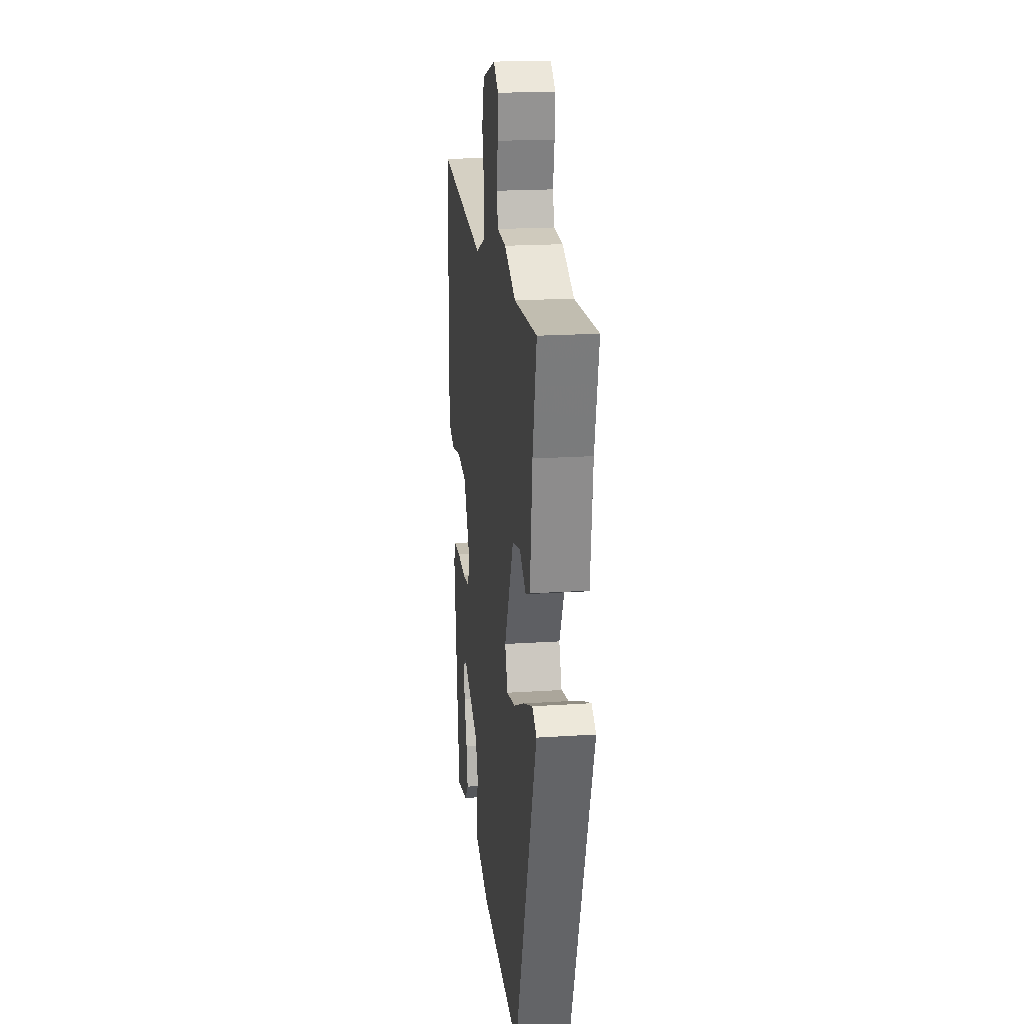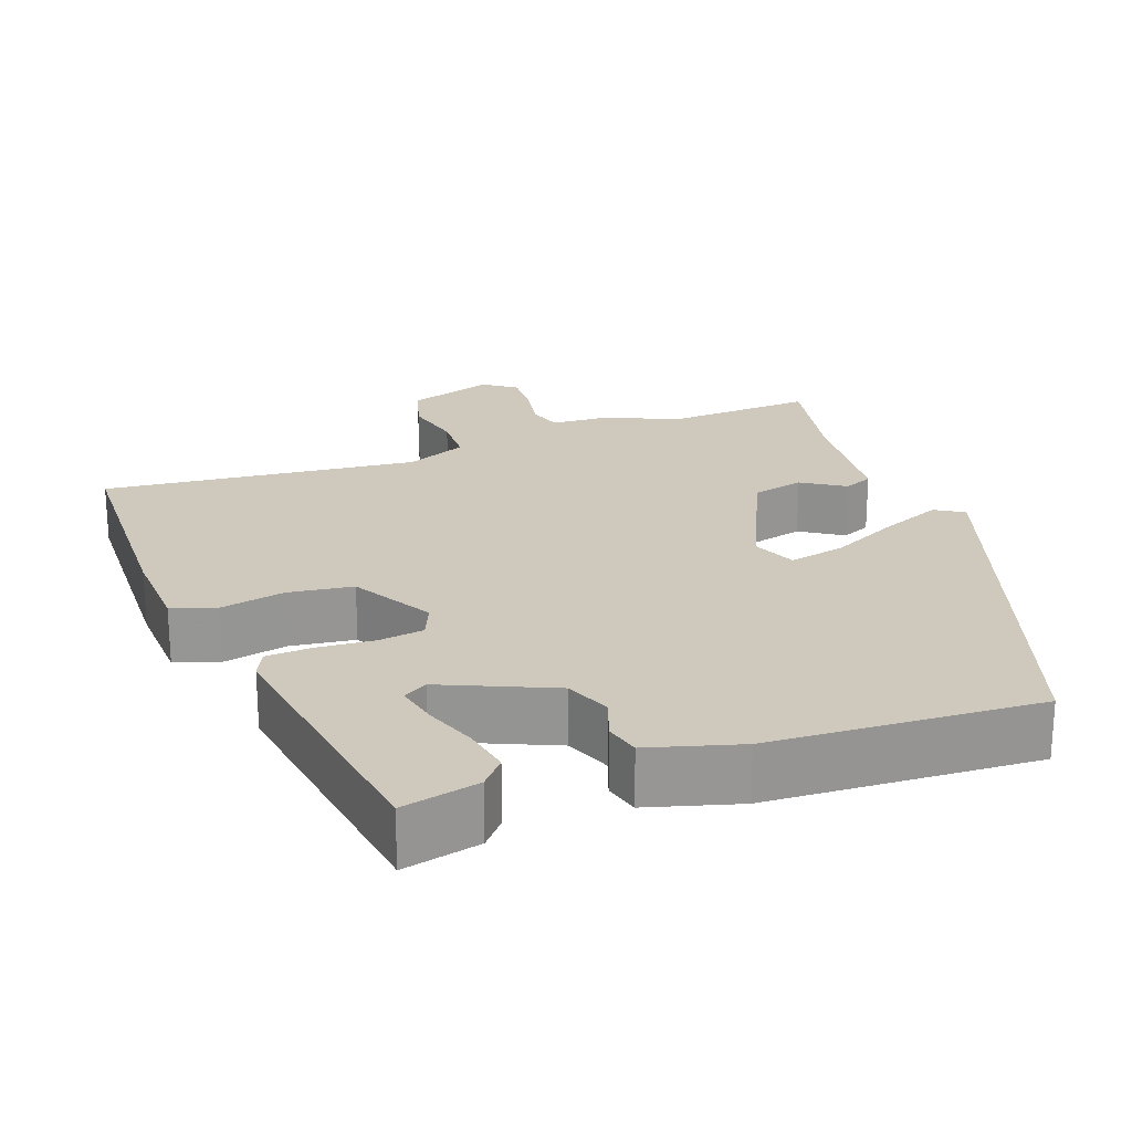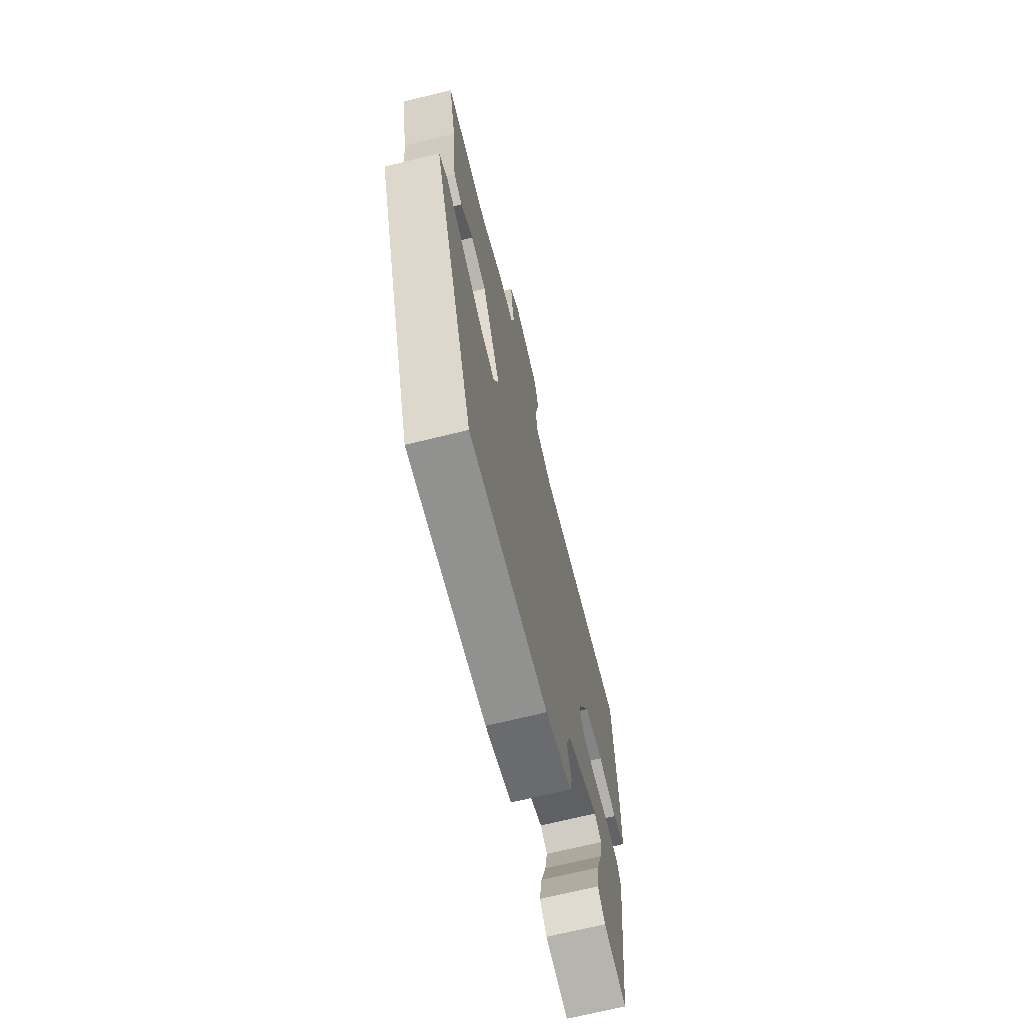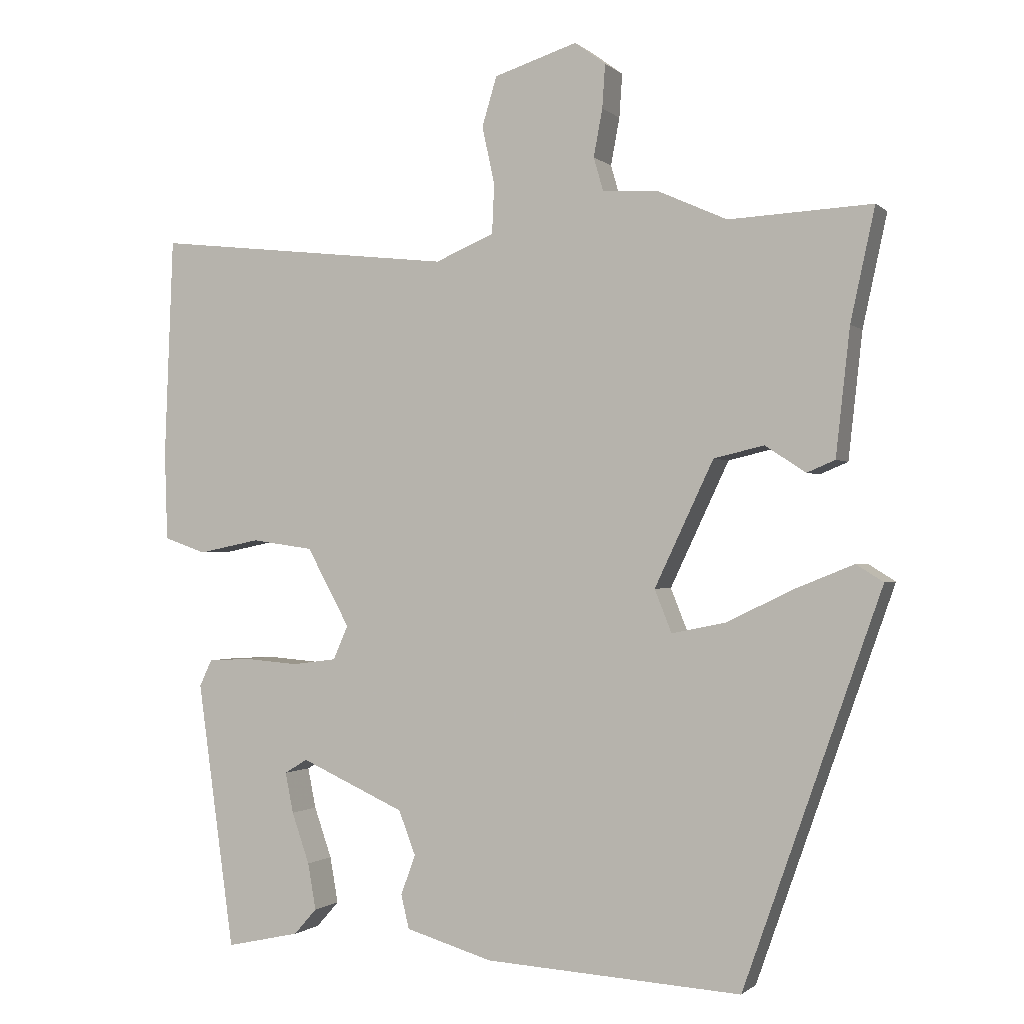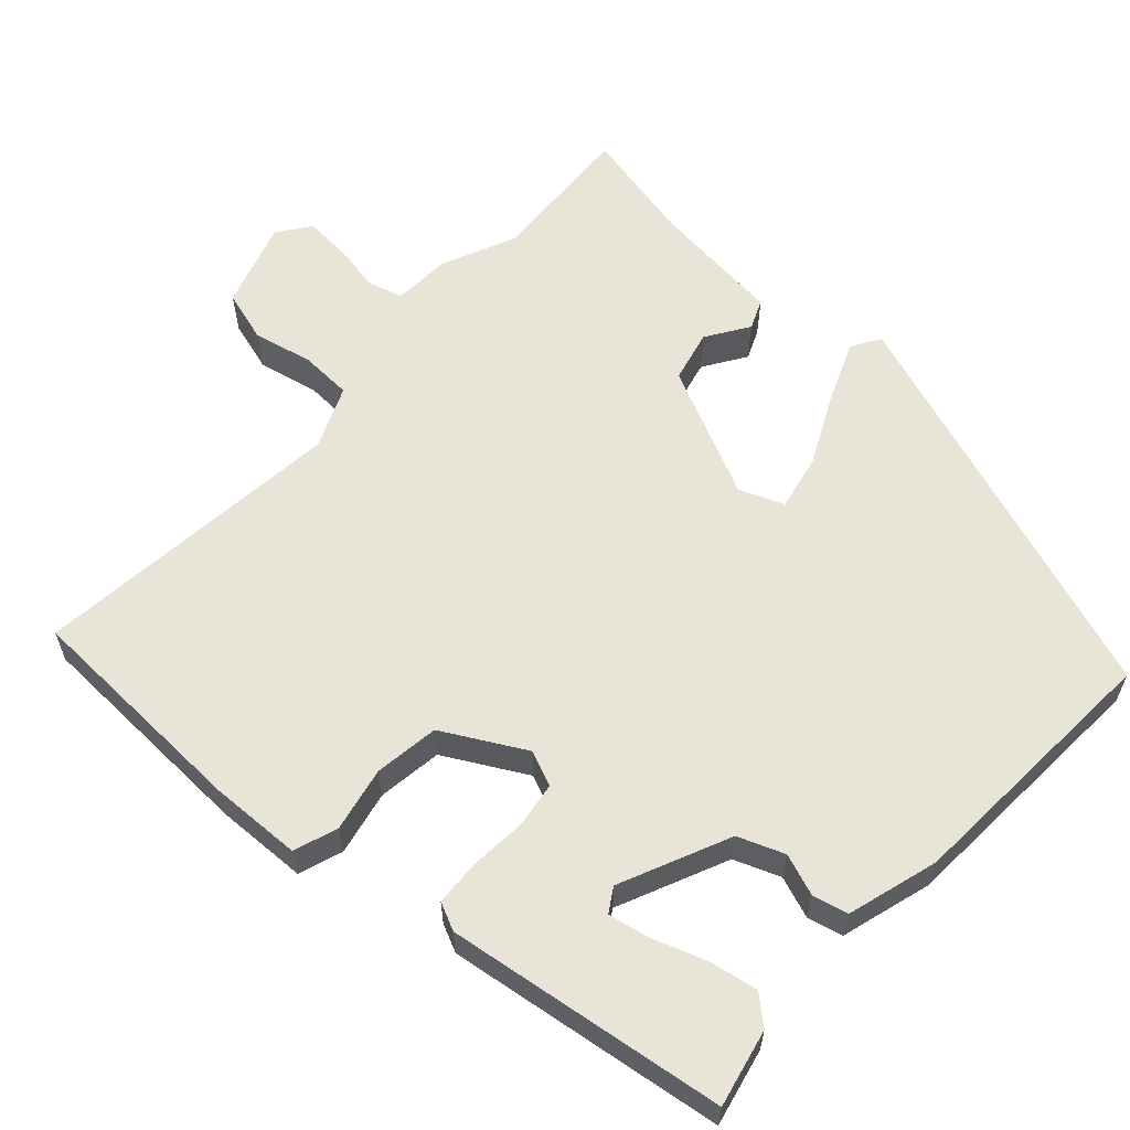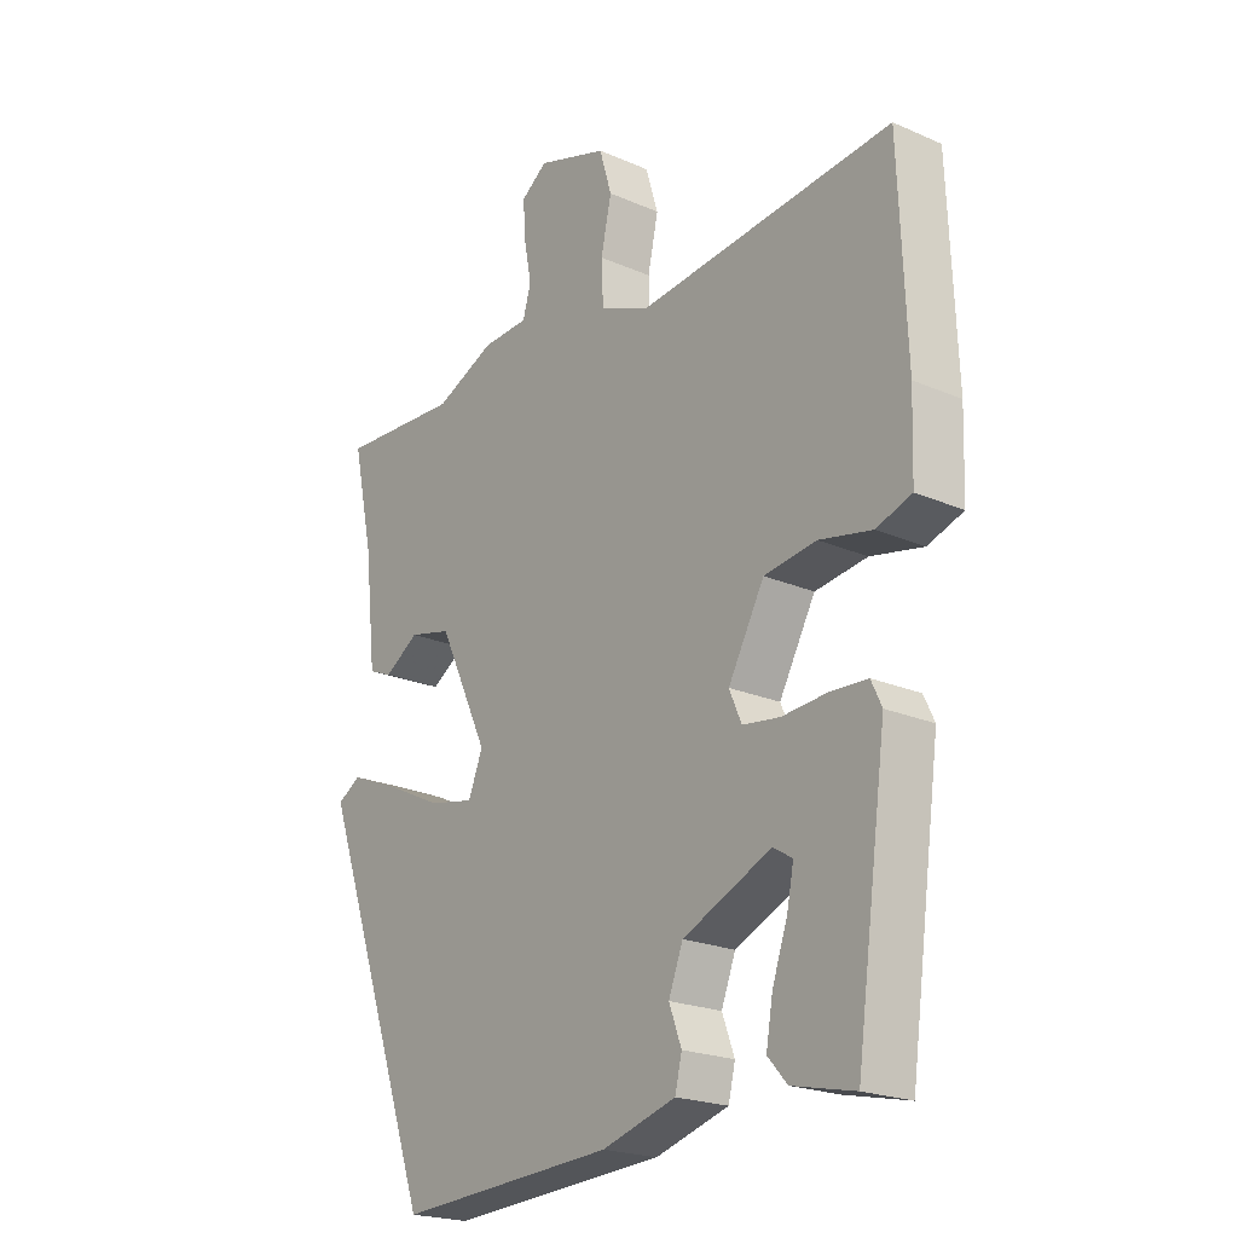
<metadata>
{"format":"obj","ext":"obj","renderer":"f3d","projection":"perspective","resolution":1024,"background":"white","views":[{"elev":19.7,"azim":-97.0,"up":"+Z"},{"elev":22.5,"azim":159.3,"up":"+Y"},{"elev":-69.2,"azim":-76.1,"up":"+Z"},{"elev":-0.9,"azim":-158.5,"up":"+Z"},{"elev":60.5,"azim":132.2,"up":"+Y"},{"elev":-21.4,"azim":52.2,"up":"+Z"}]}
</metadata>
<code>
v -0.514 0.07 0.501
v -0.32 0.07 0.491
v -0.224 0.07 0.534
v -0.15 0.07 0.538
v -0.137 0.07 0.583
v -0.149 0.07 0.647
v -0.153 0.07 0.706
v -0.111 0.07 0.737
v 0.002 0.07 0.701
v 0.022 0.07 0.634
v 0.005 0.07 0.556
v 0.008 0.07 0.489
v 0.088 0.07 0.455
v 0.498 0.07 0.5
v 0.51 0.07 0.2
v 0.506 0.07 0.08
v 0.449 0.07 0.06
v 0.365 0.07 0.077
v 0.281 0.07 0.065
v 0.223 0.07 -0.041
v 0.243 0.07 -0.087
v 0.303 0.07 -0.095
v 0.376 0.07 -0.089
v 0.435 0.07 -0.092
v 0.452 0.07 -0.128
v 0.402 0.07 -0.49
v 0.302 0.07 -0.468
v 0.271 0.07 -0.433
v 0.282 0.07 -0.37
v 0.306 0.07 -0.301
v 0.317 0.07 -0.246
v 0.286 0.07 -0.227
v 0.144 0.07 -0.291
v 0.121 0.07 -0.351
v 0.141 0.07 -0.405
v 0.13 0.07 -0.451
v 0.012 0.07 -0.486
v -0.337 0.07 -0.507
v -0.524 0.07 0.023
v -0.487 0.07 0.046
v -0.408 0.07 0.014
v -0.317 0.07 -0.03
v -0.244 0.07 -0.045
v -0.221 0.07 0.013
v -0.301 0.07 0.182
v -0.369 0.07 0.198
v -0.424 0.07 0.162
v -0.462 0.07 0.178
v -0.481 0.07 0.349
v -0.514 0 0.501
v -0.32 0 0.491
v -0.224 0 0.534
v -0.15 0 0.538
v -0.137 0 0.583
v -0.149 0 0.647
v -0.153 0 0.706
v -0.111 0 0.737
v 0.002 0 0.701
v 0.022 0 0.634
v 0.005 0 0.556
v 0.008 0 0.489
v 0.088 0 0.455
v 0.498 0 0.5
v 0.51 0 0.2
v 0.506 0 0.08
v 0.449 0 0.06
v 0.365 0 0.077
v 0.281 0 0.065
v 0.223 0 -0.041
v 0.243 0 -0.087
v 0.303 0 -0.095
v 0.376 0 -0.089
v 0.435 0 -0.092
v 0.452 0 -0.128
v 0.402 0 -0.49
v 0.302 0 -0.468
v 0.271 0 -0.433
v 0.282 0 -0.37
v 0.306 0 -0.301
v 0.317 0 -0.246
v 0.286 0 -0.227
v 0.144 0 -0.291
v 0.121 0 -0.351
v 0.141 0 -0.405
v 0.13 0 -0.451
v 0.012 0 -0.486
v -0.337 0 -0.507
v -0.524 0 0.023
v -0.487 0 0.046
v -0.408 0 0.014
v -0.317 0 -0.03
v -0.244 0 -0.045
v -0.221 0 0.013
v -0.301 0 0.182
v -0.369 0 0.198
v -0.424 0 0.162
v -0.462 0 0.178
v -0.481 0 0.349
f 46 47 48 49
f 49 1 2
f 46 49 2
f 45 46 2
f 2 3 4
f 45 2 4
f 44 45 4
f 40 41 42
f 39 40 42
f 38 39 42
f 37 38 42
f 36 37 42
f 35 36 42
f 34 35 42
f 33 34 42 43
f 32 33 43 44
f 28 29 30
f 27 28 30
f 26 27 30
f 25 26 30
f 24 25 30
f 24 30 31
f 24 31 32
f 23 24 32
f 22 23 32
f 16 17 18
f 15 16 18
f 14 15 18
f 13 14 18
f 12 13 18 19
f 9 10 11
f 8 9 11
f 7 8 11
f 6 7 11
f 5 6 11
f 5 11 12
f 12 19 20
f 5 12 20
f 4 5 20
f 21 22 32
f 21 32 44
f 20 21 44
f 4 20 44
f 98 97 96 95
f 51 50 98
f 51 98 95
f 51 95 94
f 53 52 51
f 53 51 94
f 53 94 93
f 91 90 89
f 91 89 88
f 91 88 87
f 91 87 86
f 91 86 85
f 91 85 84
f 91 84 83
f 92 91 83 82
f 93 92 82 81
f 79 78 77
f 79 77 76
f 79 76 75
f 79 75 74
f 79 74 73
f 80 79 73
f 81 80 73
f 81 73 72
f 81 72 71
f 67 66 65
f 67 65 64
f 67 64 63
f 67 63 62
f 68 67 62 61
f 60 59 58
f 60 58 57
f 60 57 56
f 60 56 55
f 60 55 54
f 61 60 54
f 69 68 61
f 69 61 54
f 69 54 53
f 81 71 70
f 93 81 70
f 93 70 69
f 93 69 53
f 1 50 51 2
f 2 51 52 3
f 3 52 53 4
f 4 53 54 5
f 5 54 55 6
f 6 55 56 7
f 7 56 57 8
f 8 57 58 9
f 9 58 59 10
f 10 59 60 11
f 11 60 61 12
f 12 61 62 13
f 13 62 63 14
f 14 63 64 15
f 15 64 65 16
f 16 65 66 17
f 17 66 67 18
f 18 67 68 19
f 19 68 69 20
f 20 69 70 21
f 21 70 71 22
f 22 71 72 23
f 23 72 73 24
f 24 73 74 25
f 25 74 75 26
f 26 75 76 27
f 27 76 77 28
f 28 77 78 29
f 29 78 79 30
f 30 79 80 31
f 31 80 81 32
f 32 81 82 33
f 33 82 83 34
f 34 83 84 35
f 35 84 85 36
f 36 85 86 37
f 37 86 87 38
f 38 87 88 39
f 39 88 89 40
f 40 89 90 41
f 41 90 91 42
f 42 91 92 43
f 43 92 93 44
f 44 93 94 45
f 45 94 95 46
f 46 95 96 47
f 47 96 97 48
f 48 97 98 49
f 49 98 50 1

</code>
